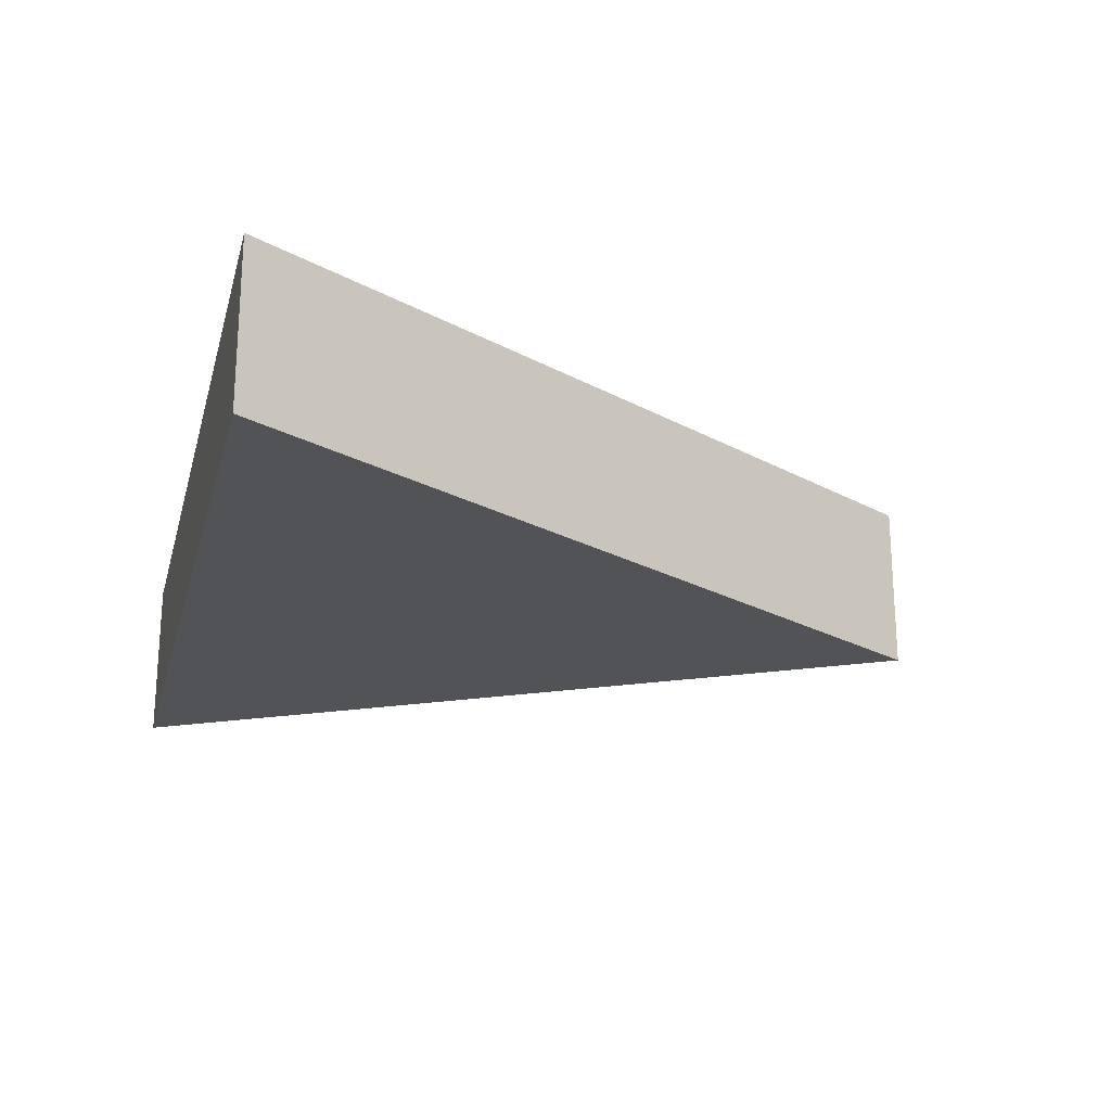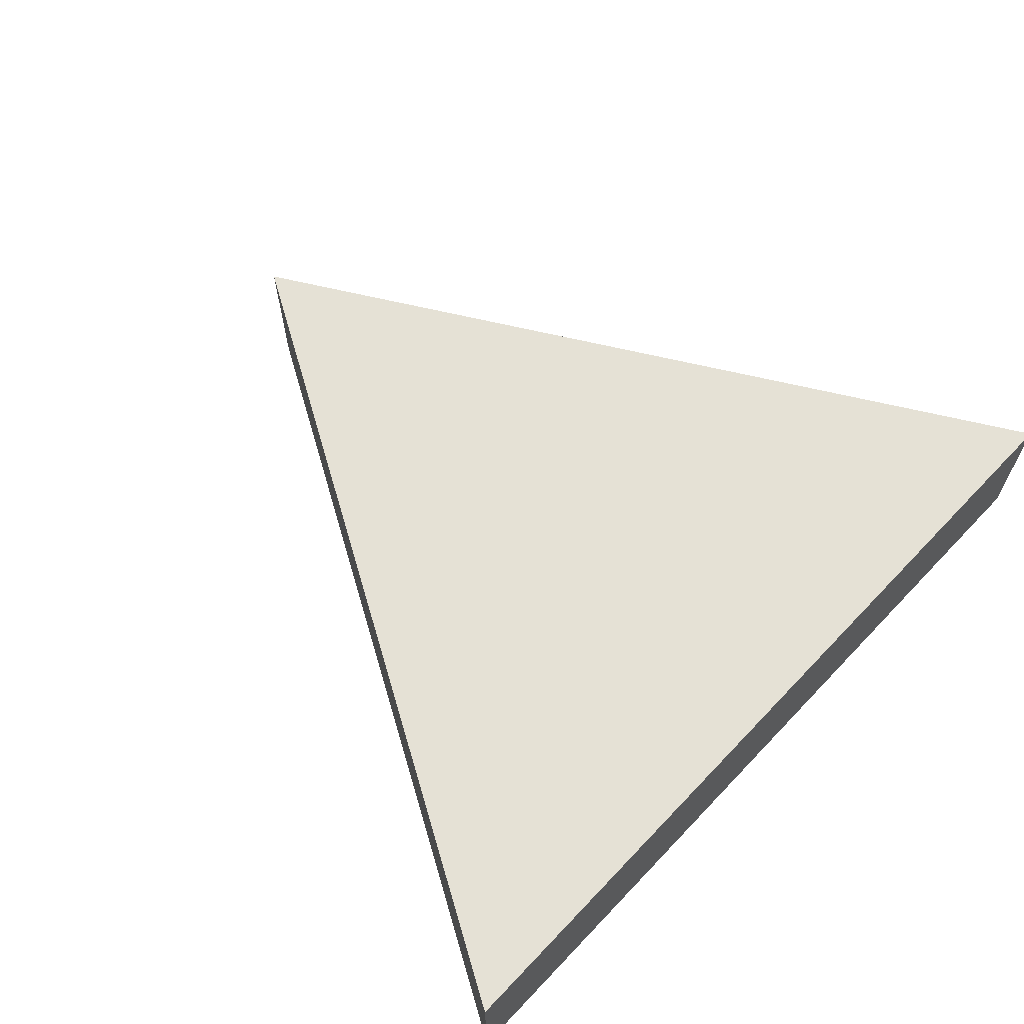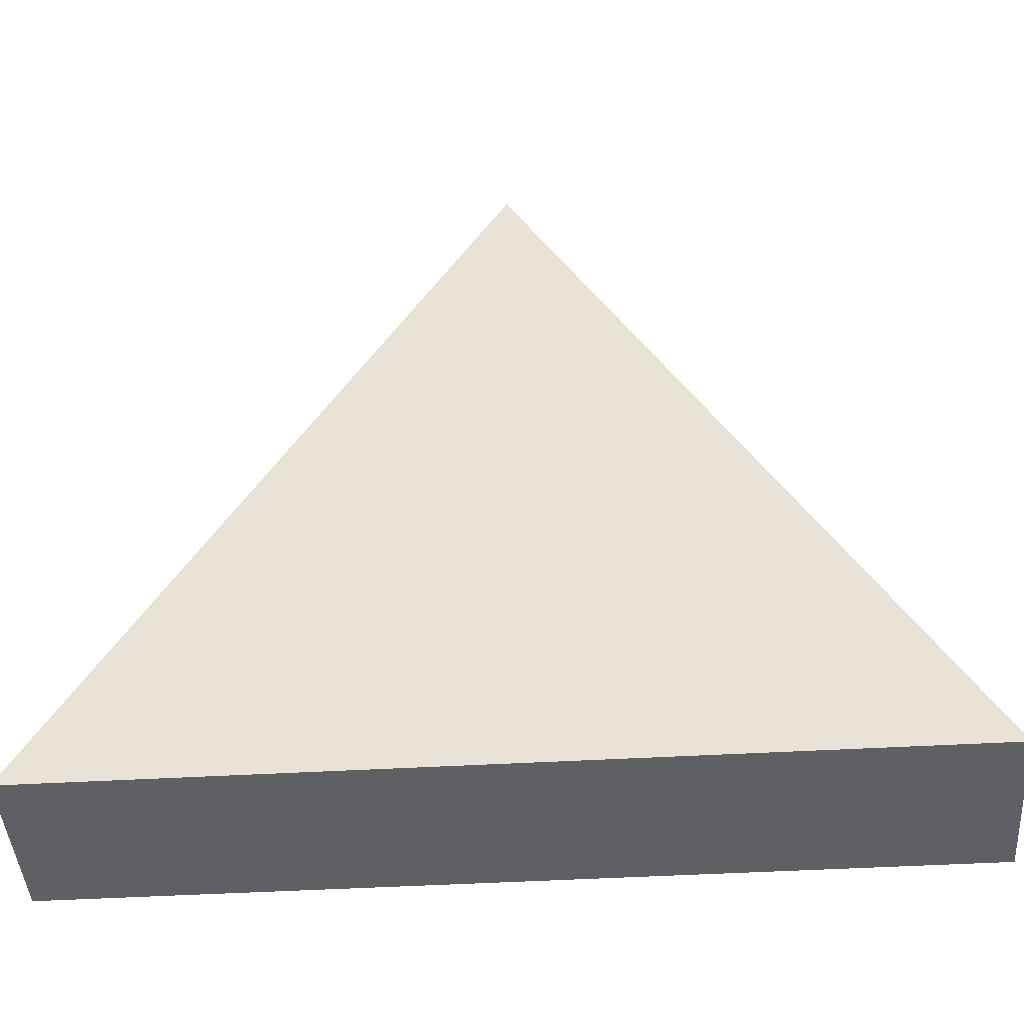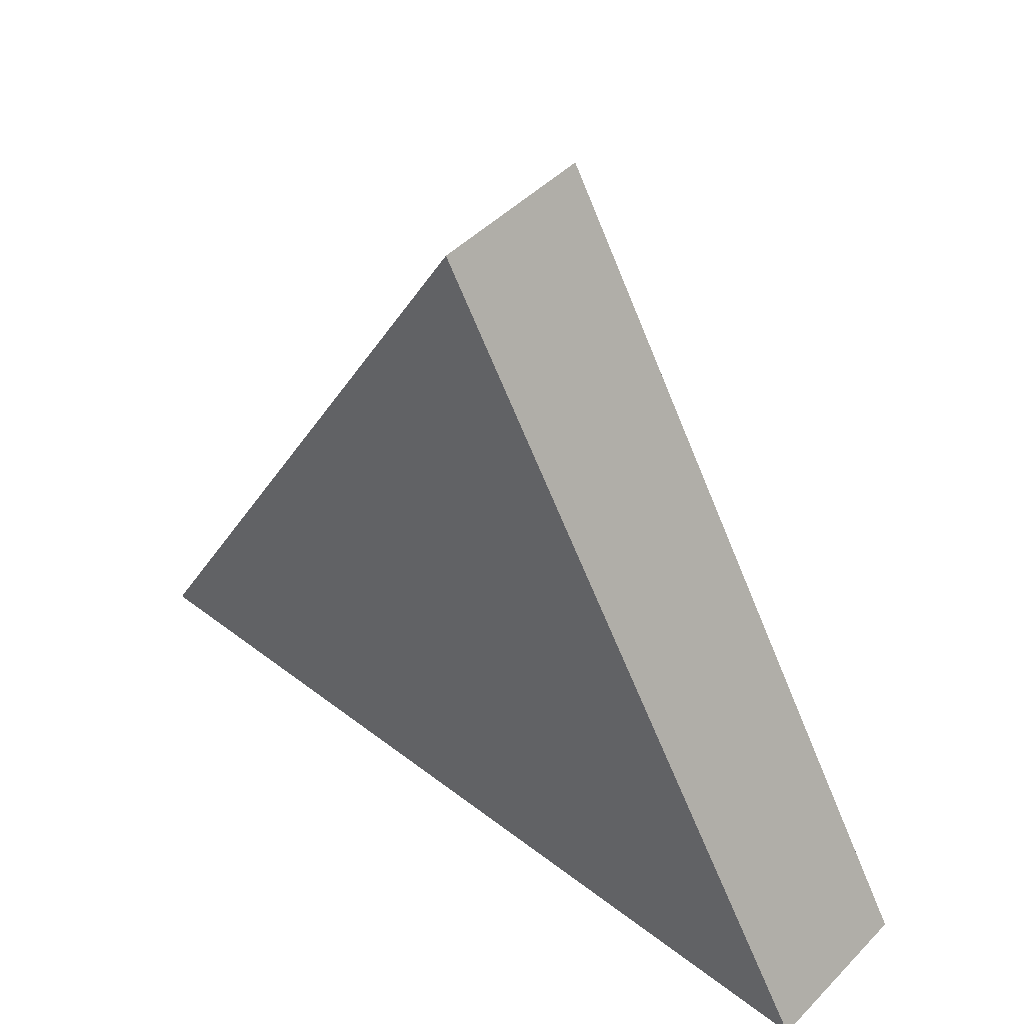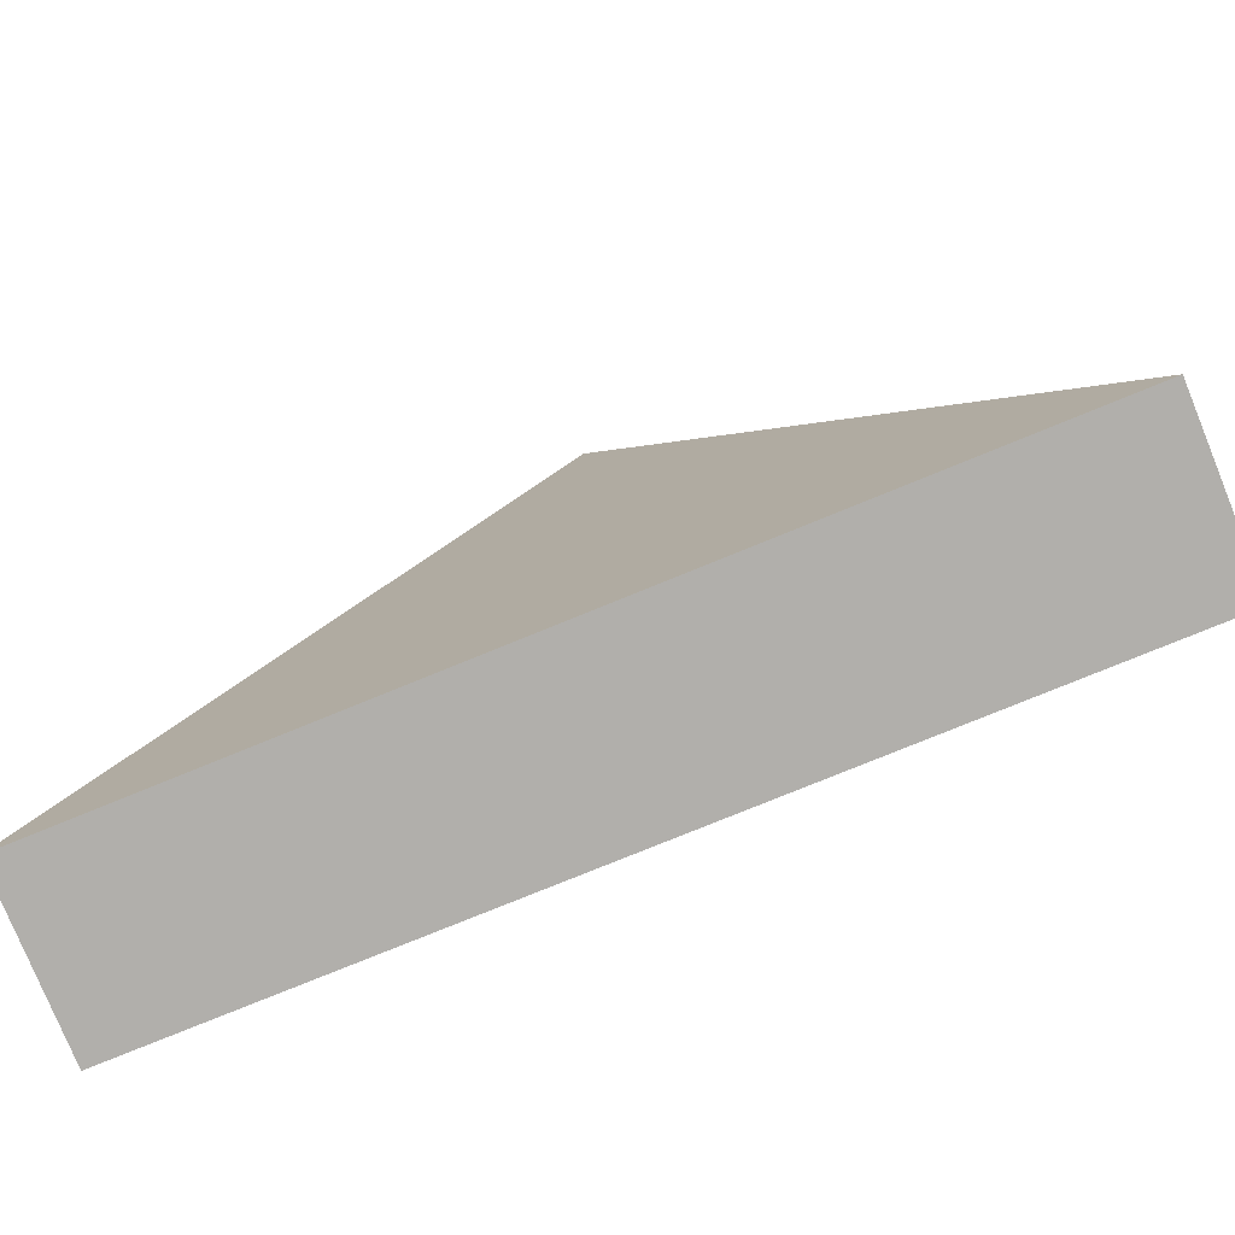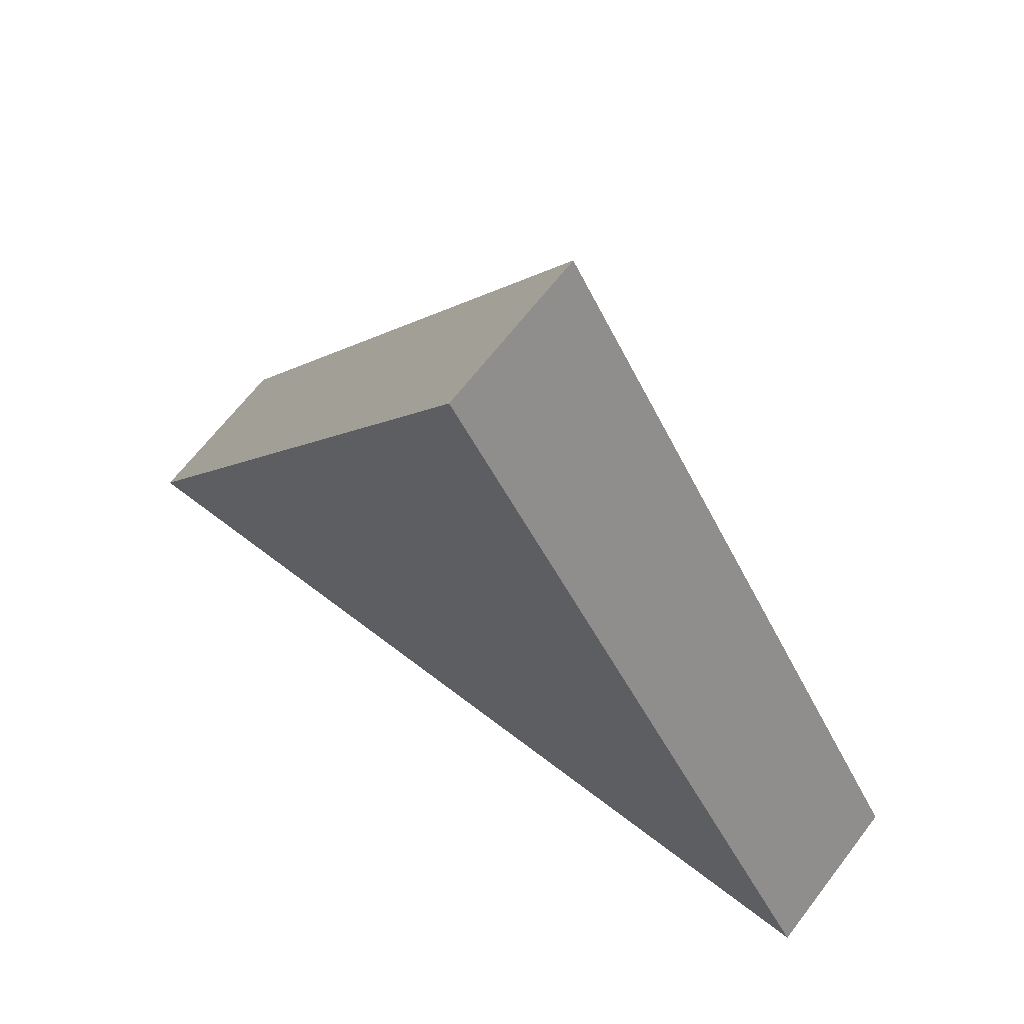
<metadata>
{"format":"obj","ext":"obj","renderer":"f3d","projection":"perspective","resolution":1024,"background":"white","views":[{"elev":-22.0,"azim":76.0,"up":"+Z"},{"elev":65.0,"azim":-46.5,"up":"+Z"},{"elev":-44.6,"azim":-176.1,"up":"+Y"},{"elev":46.4,"azim":-138.7,"up":"+Y"},{"elev":-78.2,"azim":22.2,"up":"+Y"},{"elev":66.7,"azim":-142.4,"up":"+Y"}]}
</metadata>
<code>
v -12.99 -7.5 0
v 12.99 -7.5 0
v 12.99 -7.5 5
v -12.99 -7.5 5
v 0 15 0
v -12.99 -7.5 0
v -12.99 -7.5 5
v 0 15 5
v 12.99 -7.5 0
v 0 15 0
v 0 15 5
v 12.99 -7.5 5
v 12.99 -7.5 5
v 0 15 5
v -12.99 -7.5 5
v 0 15 0
v 12.99 -7.5 0
v -12.99 -7.5 0
g bb8aadc6-e2c0-11ea-99d2-54bf646e7e1f
f 1 2 4
f 4 2 3
g bb8e303a-e2c0-11ea-b600-54bf646e7e1f
f 5 6 8
f 8 6 7
g bb92c436-e2c0-11ea-81f5-54bf646e7e1f
f 9 10 12
f 12 10 11
g bb961fb8-e2c0-11ea-8aeb-54bf646e7e1f
f 13 14 15
g bba0ce68-e2c0-11ea-8695-54bf646e7e1f
f 16 17 18

</code>
